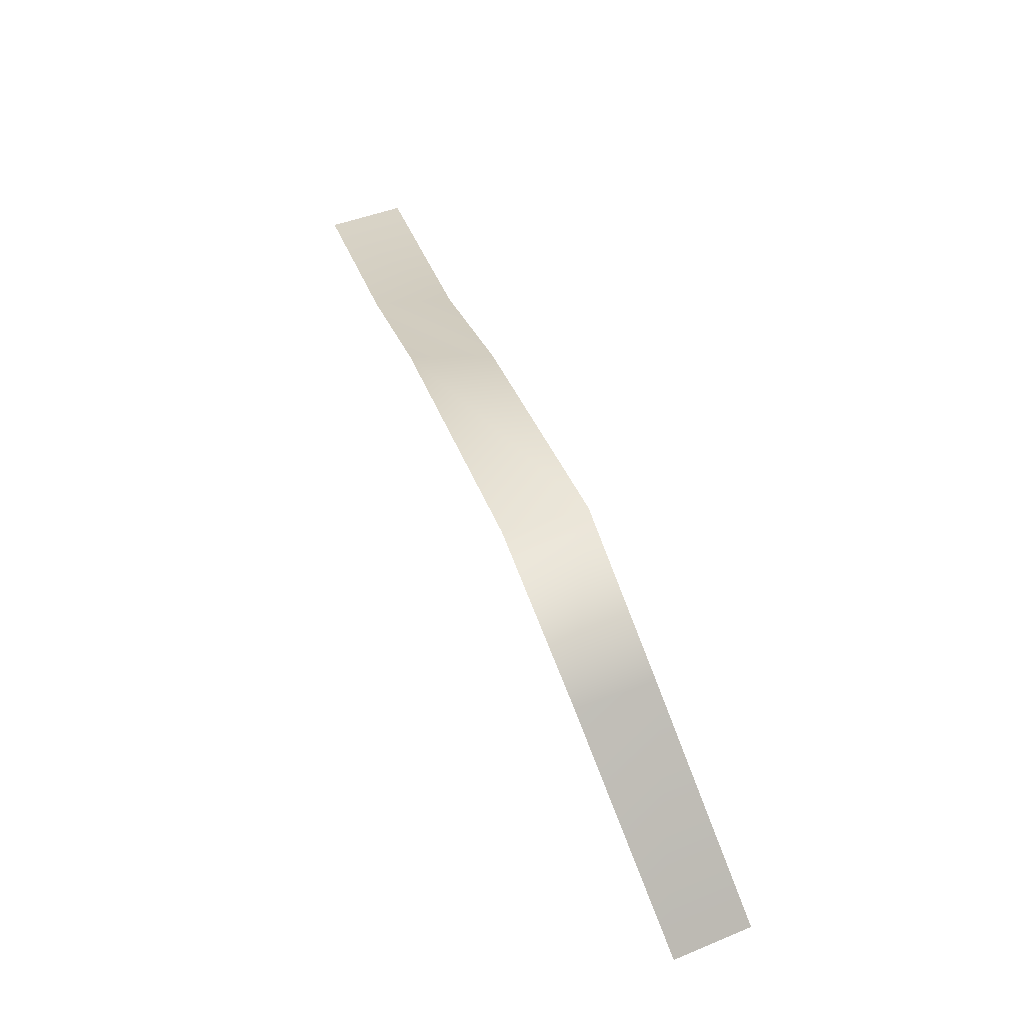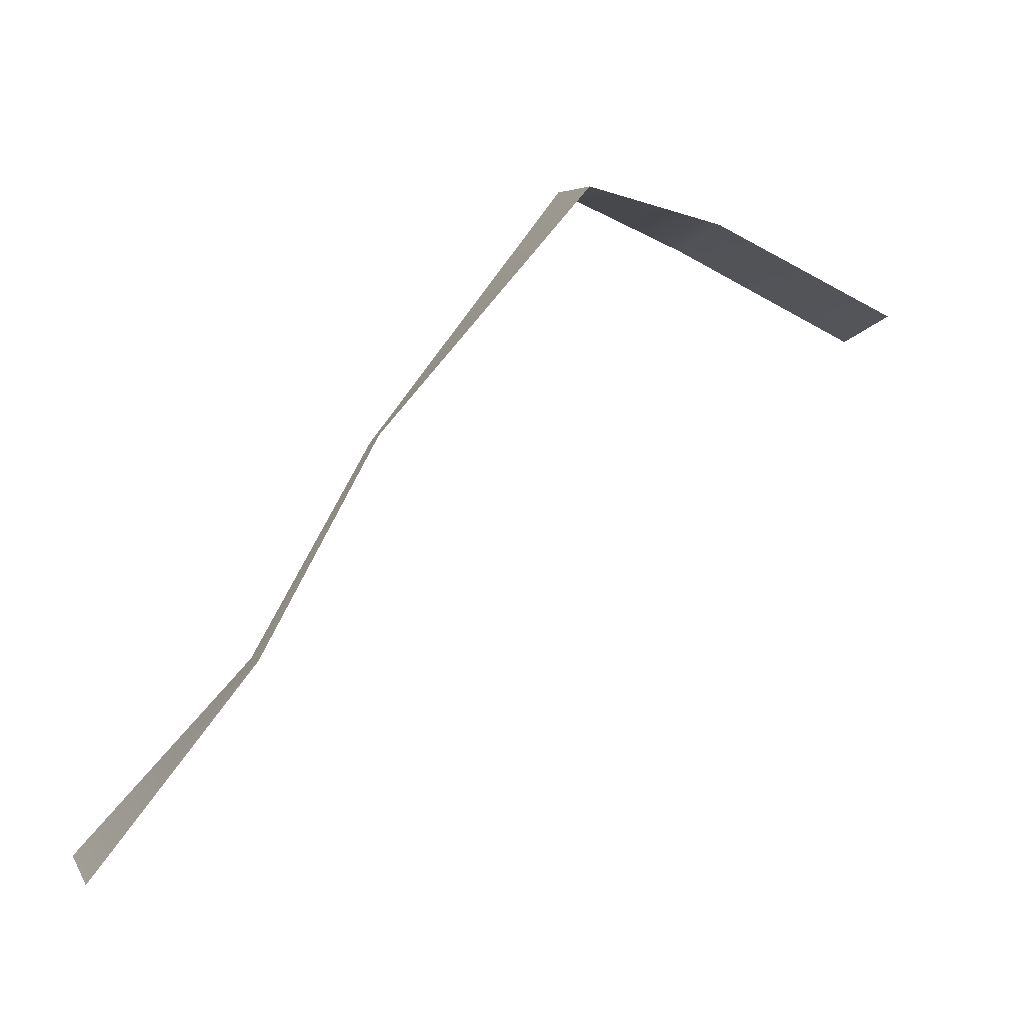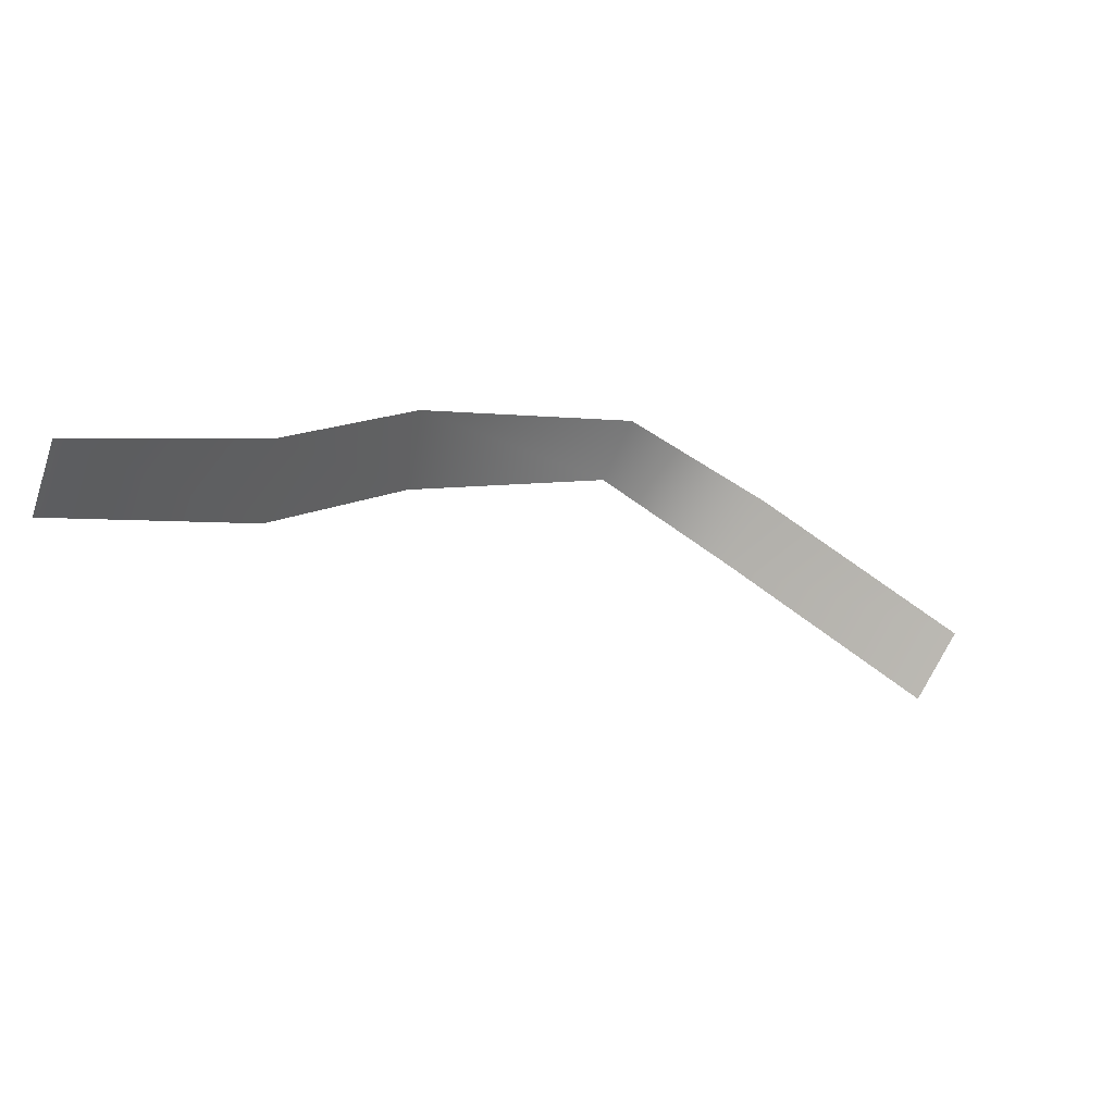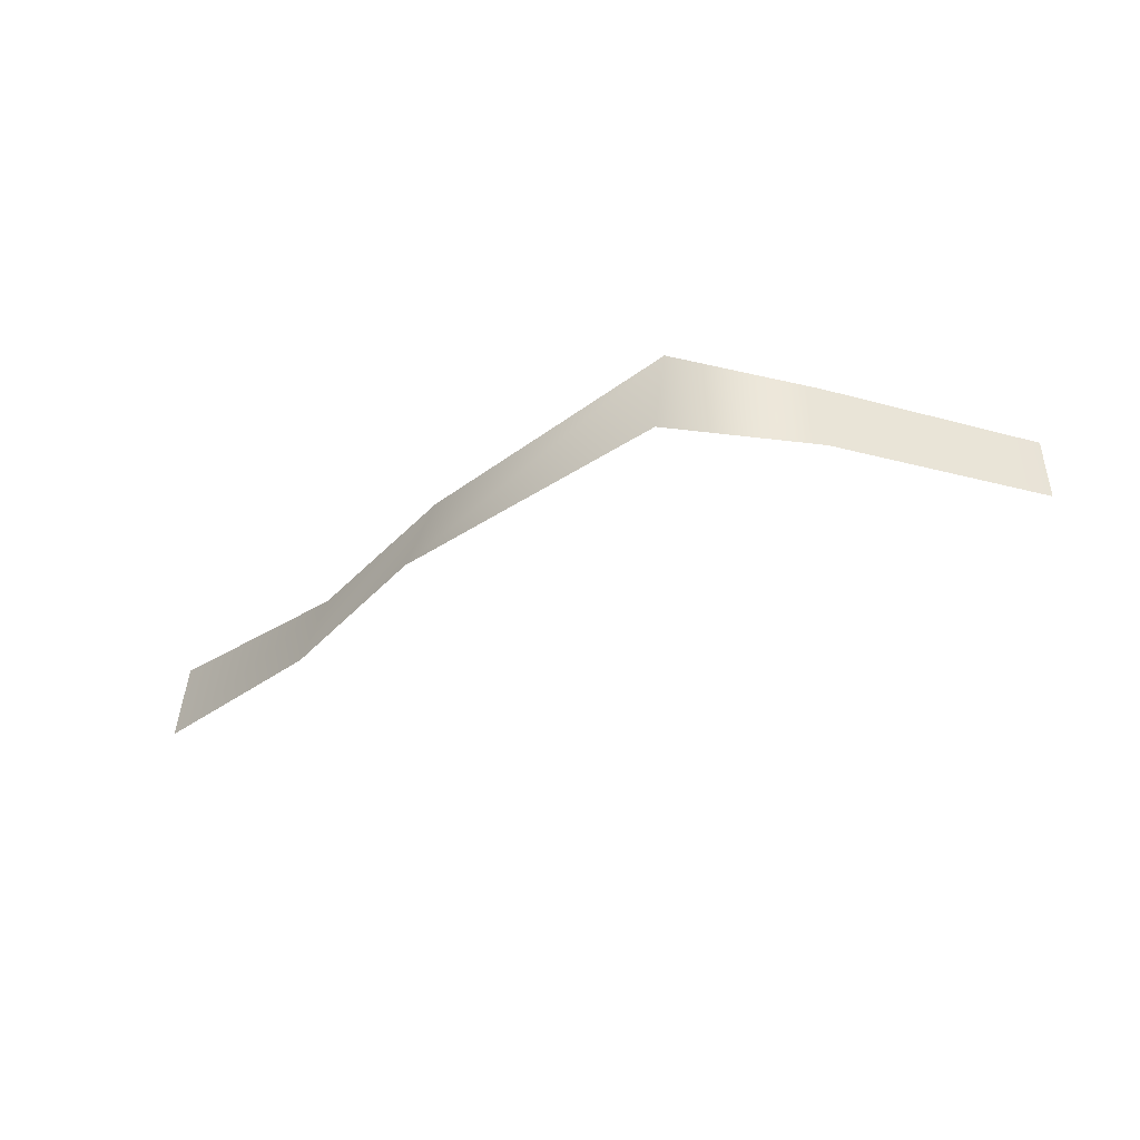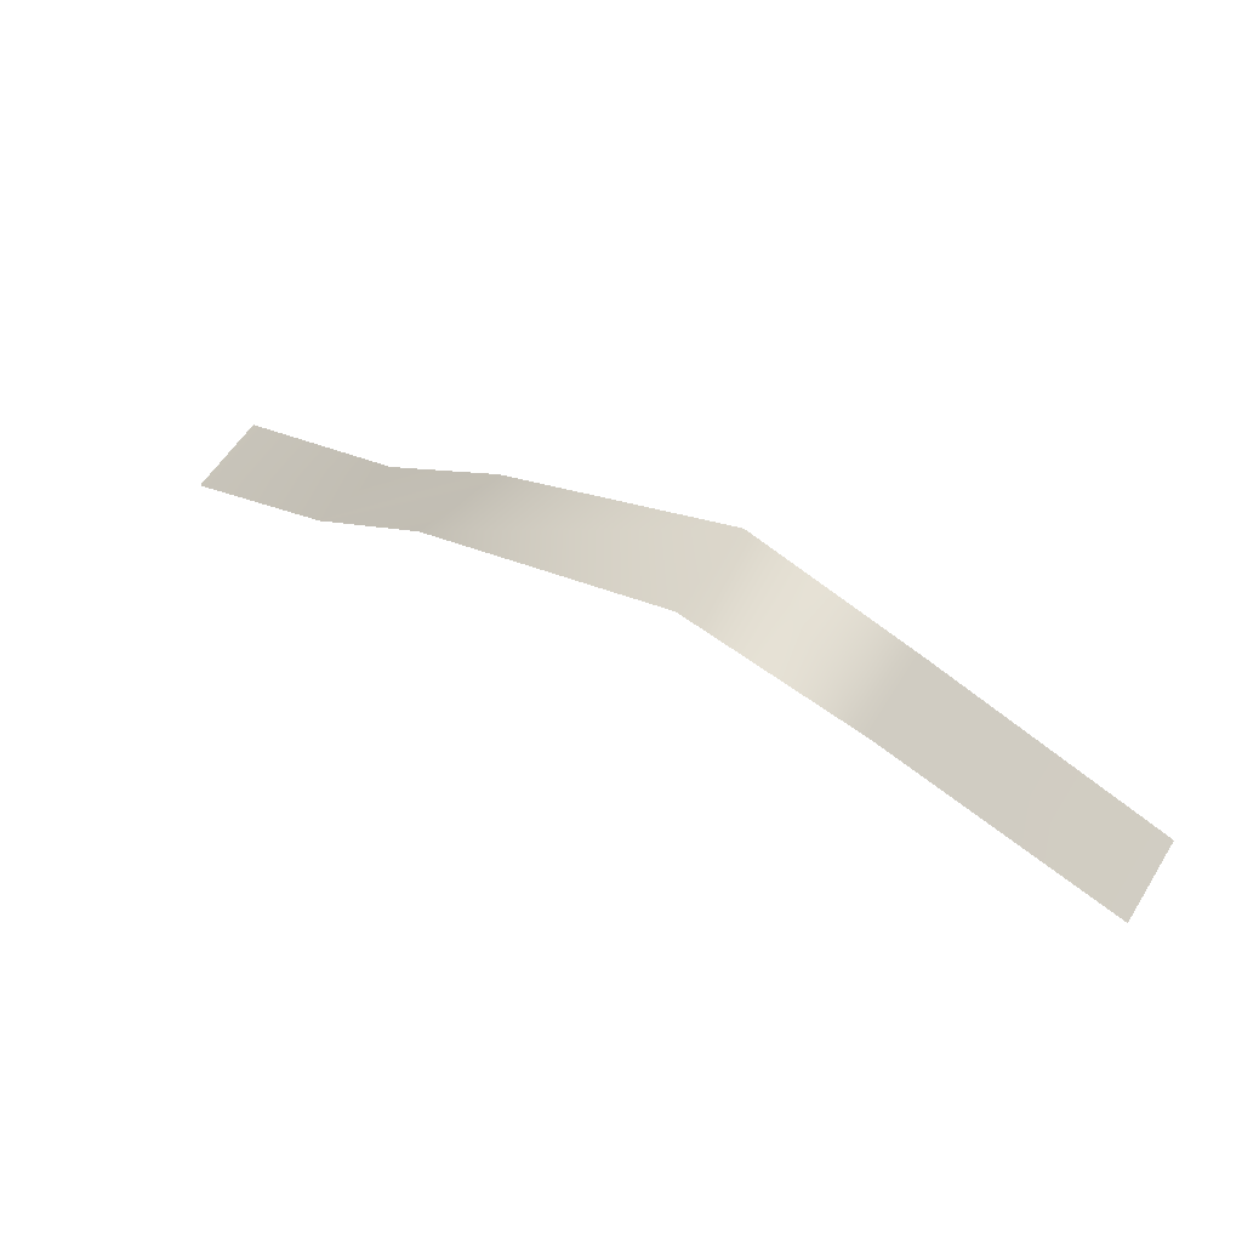
<metadata>
{"format":"obj","ext":"obj","renderer":"f3d","projection":"perspective","resolution":1024,"background":"white","views":[{"elev":79.6,"azim":67.4,"up":"+Z"},{"elev":-1.3,"azim":-30.6,"up":"+Z"},{"elev":-64.0,"azim":-30.0,"up":"+Z"},{"elev":-29.9,"azim":-1.5,"up":"+Y"},{"elev":77.1,"azim":32.1,"up":"+Z"}]}
</metadata>
<code>
g Cliff_Fog01
v -1.531 -0.1493 -1.118
v -1.483 0.1033 -1.064
v -0.8937 0.1033 -0.4753
v -0.9806 -0.1493 -0.4721
v -0.471 0.1033 0.2242
v -0.5656 -0.1493 0.2359
v 0.2625 0.1033 1.118
v 0.2298 -0.1493 1.099
v 0.7686 -0.1493 1.011
v 0.774 0.1033 0.9496
v 1.528 -0.1493 0.7332
v 1.531 0.1033 0.661
g Cliff_Fog01_0
f 3 2 1
f 4 3 1
f 5 3 4
f 6 5 4
f 5 6 7
f 6 8 7
f 8 9 7
f 9 10 7
f 10 9 11
f 12 10 11

</code>
